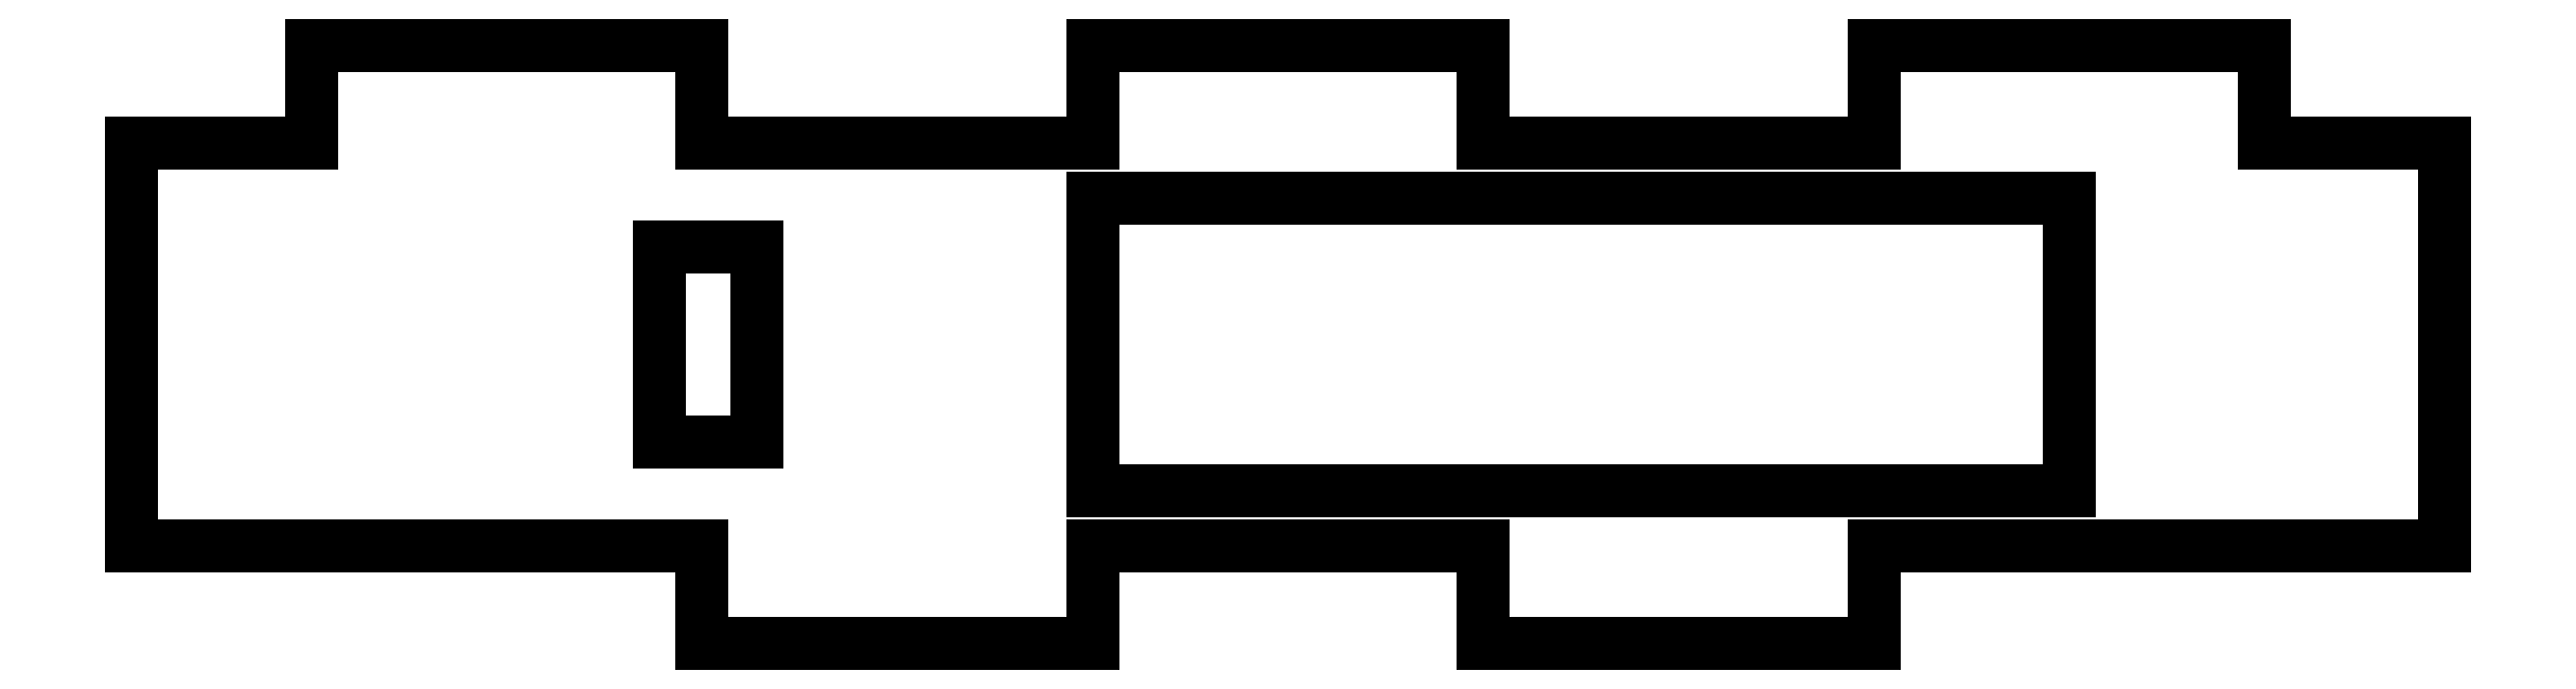
<metadata>
{"format":"dxf","ext":"dxf","renderer":"ezdxf+matplotlib","layout":"modelspace","background":"white","min_lineweight":24,"dpi":150}
</metadata>
<code>
0
SECTION
2
ENTITIES
0
LINE
8
VISIBLE
10
2.355
20
0.195
30
0
11
1.105
21
0.195
31
0
0
LINE
8
VISIBLE
10
-0.125
20
0.64
30
0
11
-0.125
21
0.125
31
0
0
LINE
8
VISIBLE
10
0.675
20
0.2575
30
0
11
0.55
21
0.2575
31
0
0
LINE
8
VISIBLE
10
0.105
20
0.125
30
0
11
0.605
21
0.125
31
0
0
LINE
8
VISIBLE
10
0.675
20
0.5075
30
0
11
0.675
21
0.3825
31
0
0
LINE
8
VISIBLE
10
-0.125
20
0.64
30
0
11
0
21
0.64
31
0
0
LINE
8
VISIBLE
10
2.105
20
0.125
30
0
11
2.605
21
0.125
31
0
0
LINE
8
VISIBLE
10
2.355
20
0.57
30
0
11
2.355
21
0.195
31
0
0
LINE
8
VISIBLE
10
0.105
20
0.125
30
0
11
-0.125
21
0.125
31
0
0
LINE
8
VISIBLE
10
0.55
20
0.5075
30
0
11
0.675
21
0.5075
31
0
0
LINE
8
VISIBLE
10
1.105
20
0
30
0
11
0.605
21
0
31
0
0
LINE
8
VISIBLE
10
1.605
20
0.125
30
0
11
1.605
21
0
31
0
0
LINE
8
VISIBLE
10
2.605
20
0.64
30
0
11
2.71
21
0.64
31
0
0
LINE
8
VISIBLE
10
0.55
20
0.3825
30
0
11
0.55
21
0.5075
31
0
0
LINE
8
VISIBLE
10
2.835
20
0.64
30
0
11
2.71
21
0.64
31
0
0
LINE
8
VISIBLE
10
0.675
20
0.3825
30
0
11
0.675
21
0.2575
31
0
0
LINE
8
VISIBLE
10
2.605
20
0.125
30
0
11
2.835
21
0.125
31
0
0
LINE
8
VISIBLE
10
1.105
20
0
30
0
11
1.105
21
0.125
31
0
0
LINE
8
VISIBLE
10
0
20
0.64
30
0
11
0.105
21
0.64
31
0
0
LINE
8
VISIBLE
10
0.105
20
0.765
30
0
11
0.605
21
0.765
31
0
0
LINE
8
VISIBLE
10
0.105
20
0.64
30
0
11
0.105
21
0.765
31
0
0
LINE
8
VISIBLE
10
0.605
20
0.64
30
0
11
1.105
21
0.64
31
0
0
LINE
8
VISIBLE
10
0.605
20
0.765
30
0
11
0.605
21
0.64
31
0
0
LINE
8
VISIBLE
10
1.105
20
0.765
30
0
11
1.605
21
0.765
31
0
0
LINE
8
VISIBLE
10
1.605
20
0
30
0
11
2.105
21
0
31
0
0
LINE
8
VISIBLE
10
1.105
20
0.195
30
0
11
1.105
21
0.57
31
0
0
LINE
8
VISIBLE
10
1.105
20
0.64
30
0
11
1.105
21
0.765
31
0
0
LINE
8
VISIBLE
10
1.605
20
0.64
30
0
11
2.105
21
0.64
31
0
0
LINE
8
VISIBLE
10
1.605
20
0.765
30
0
11
1.605
21
0.64
31
0
0
LINE
8
VISIBLE
10
0.55
20
0.2575
30
0
11
0.55
21
0.3825
31
0
0
LINE
8
VISIBLE
10
2.105
20
0.765
30
0
11
2.605
21
0.765
31
0
0
LINE
8
VISIBLE
10
2.605
20
0.765
30
0
11
2.605
21
0.64
31
0
0
LINE
8
VISIBLE
10
2.105
20
0.64
30
0
11
2.105
21
0.765
31
0
0
LINE
8
VISIBLE
10
1.105
20
0.125
30
0
11
1.605
21
0.125
31
0
0
LINE
8
VISIBLE
10
2.835
20
0.125
30
0
11
2.835
21
0.64
31
0
0
LINE
8
VISIBLE
10
1.105
20
0.57
30
0
11
2.355
21
0.57
31
0
0
LINE
8
VISIBLE
10
2.105
20
0
30
0
11
2.105
21
0.125
31
0
0
LINE
8
VISIBLE
10
0.605
20
0.125
30
0
11
0.605
21
0
31
0
0
ENDSEC
0
EOF

</code>
